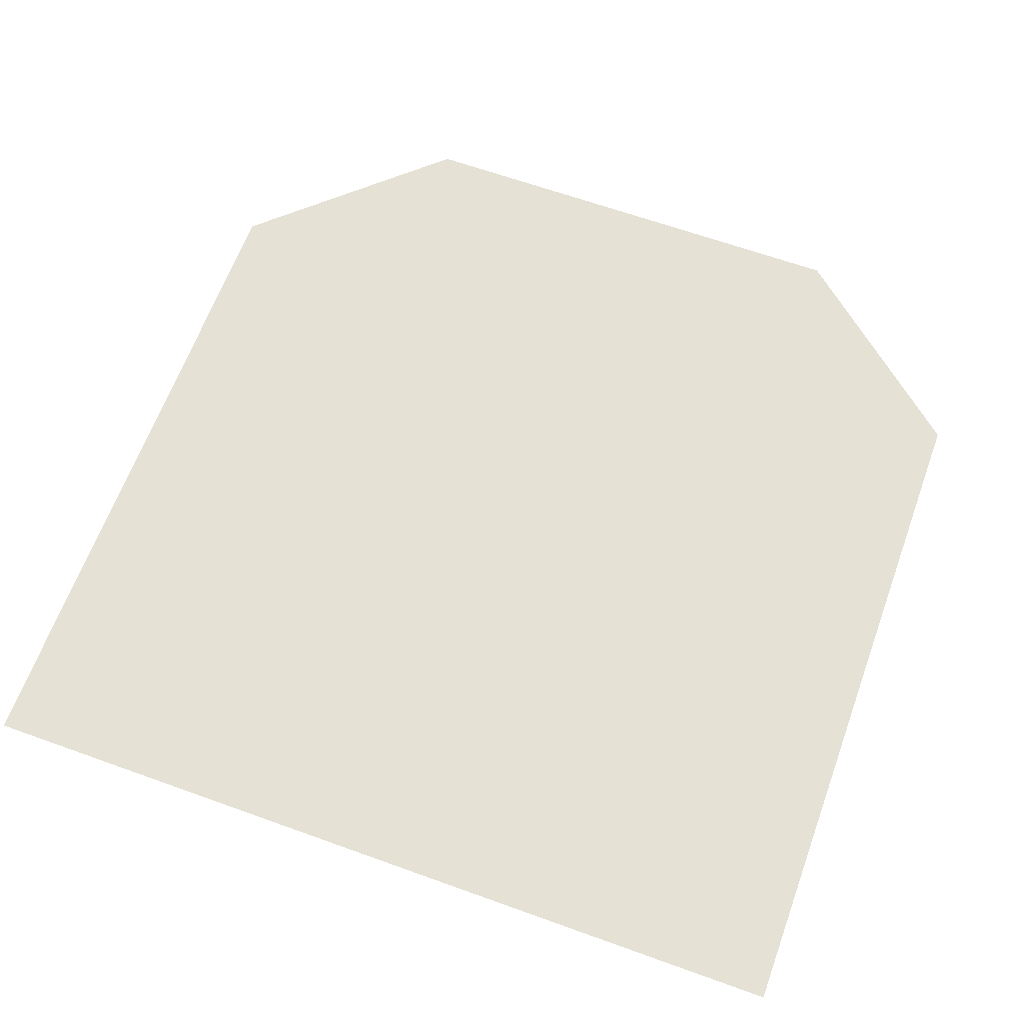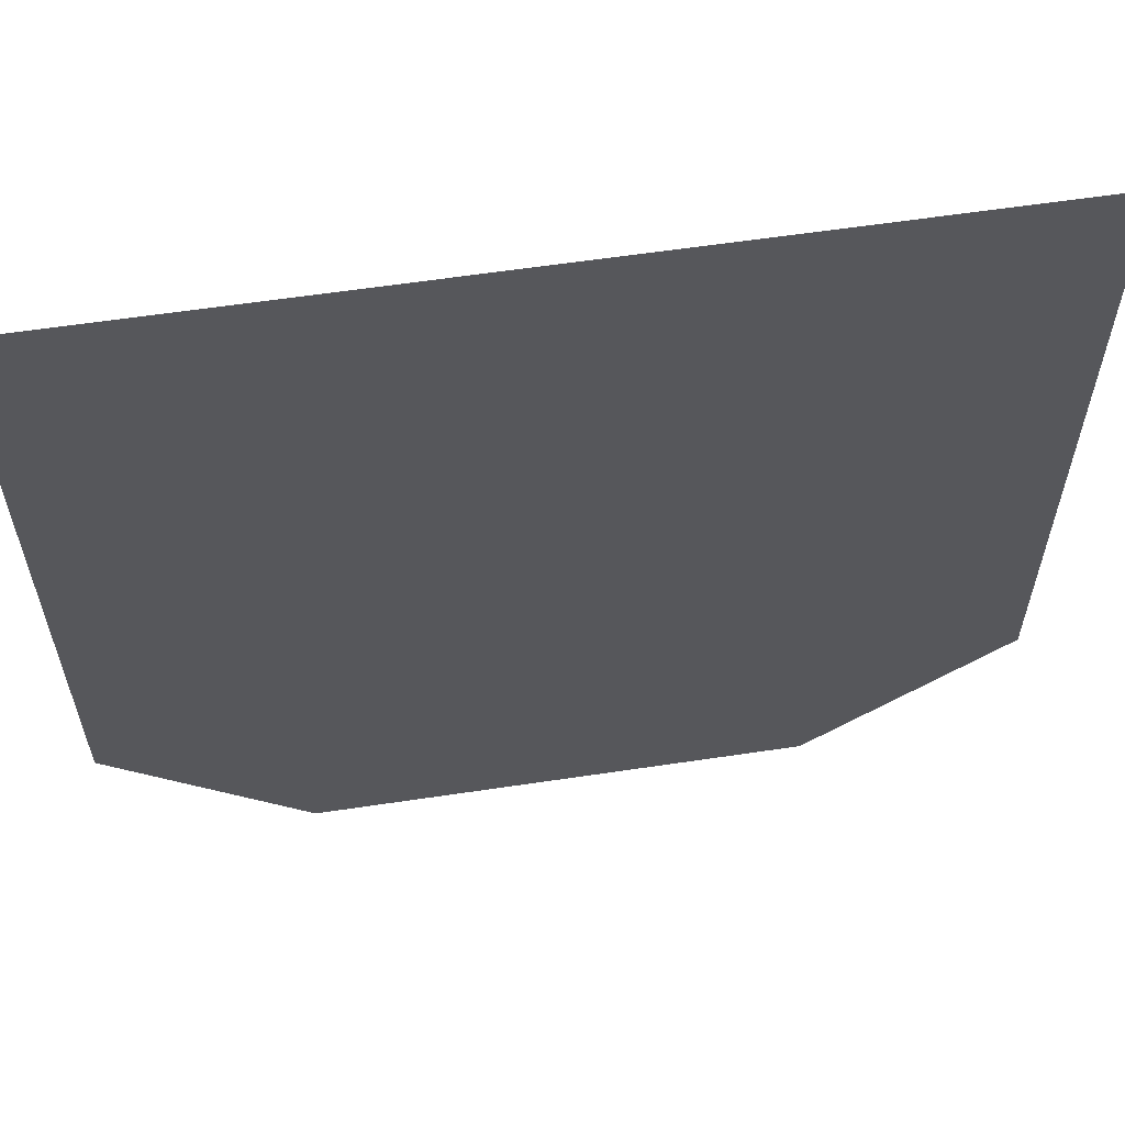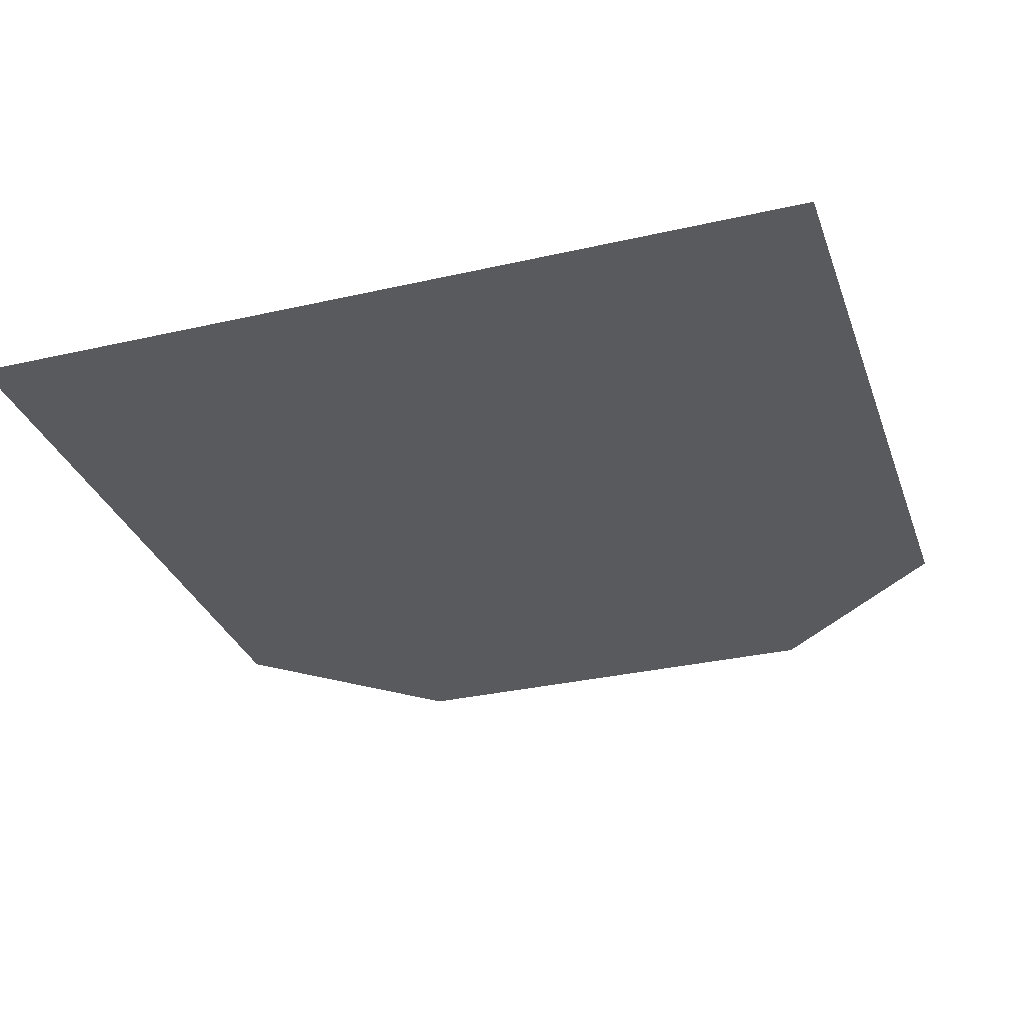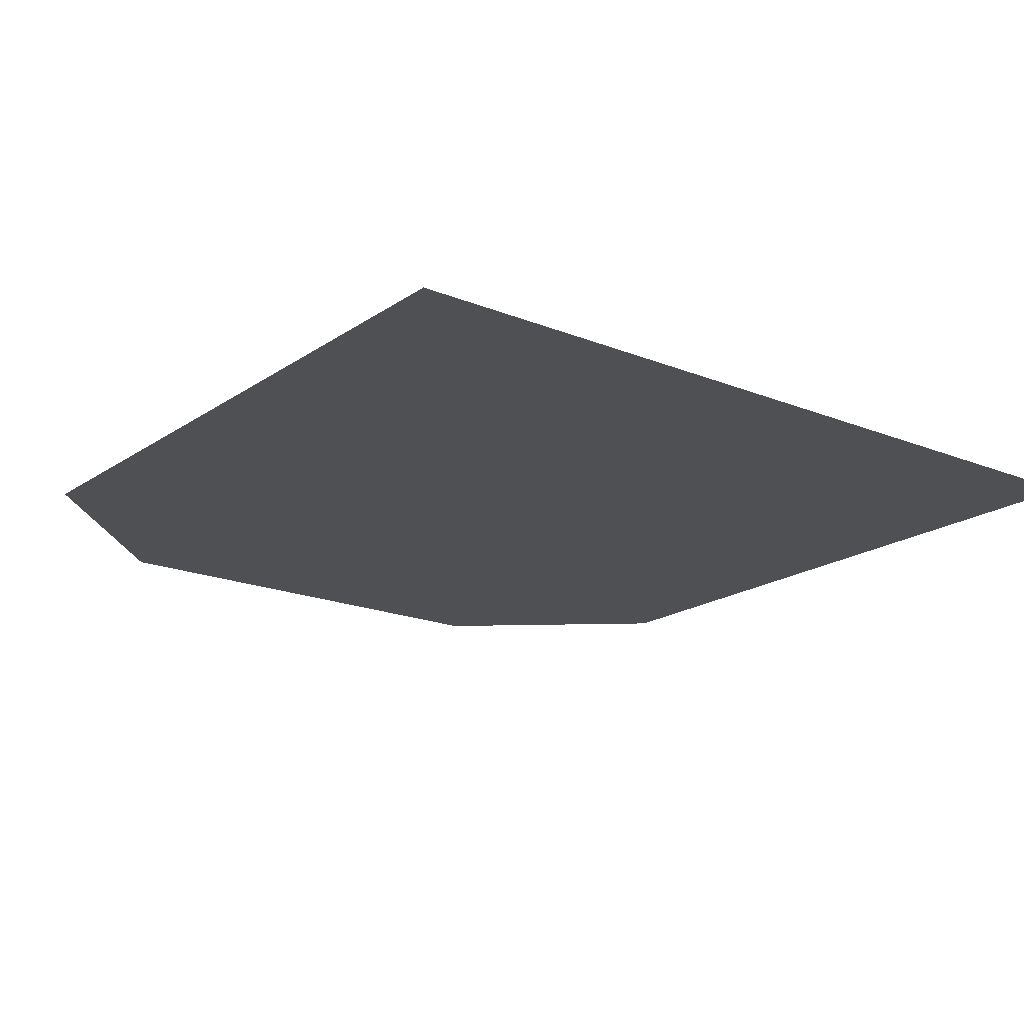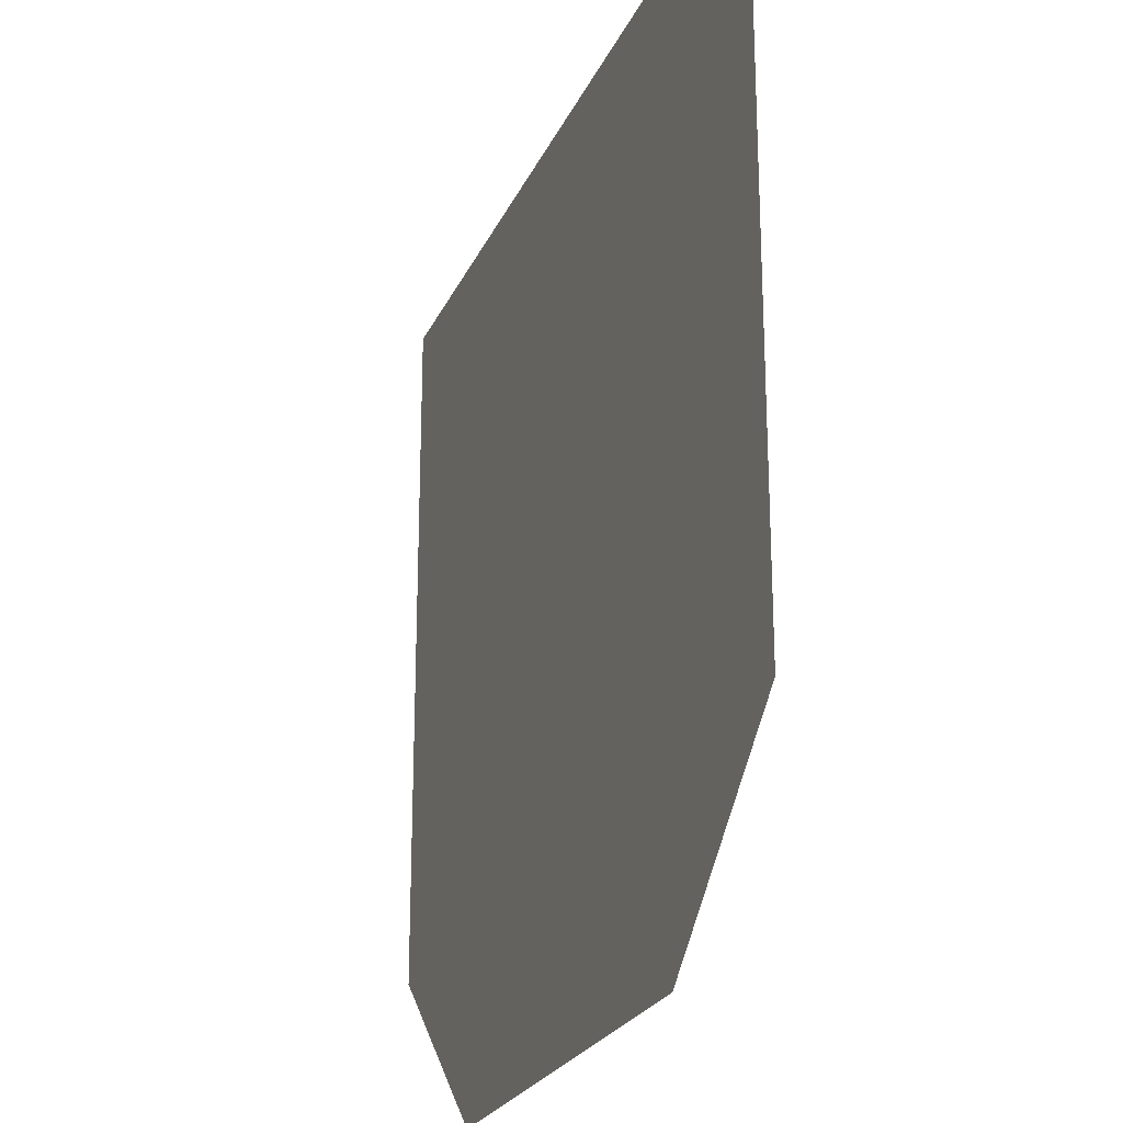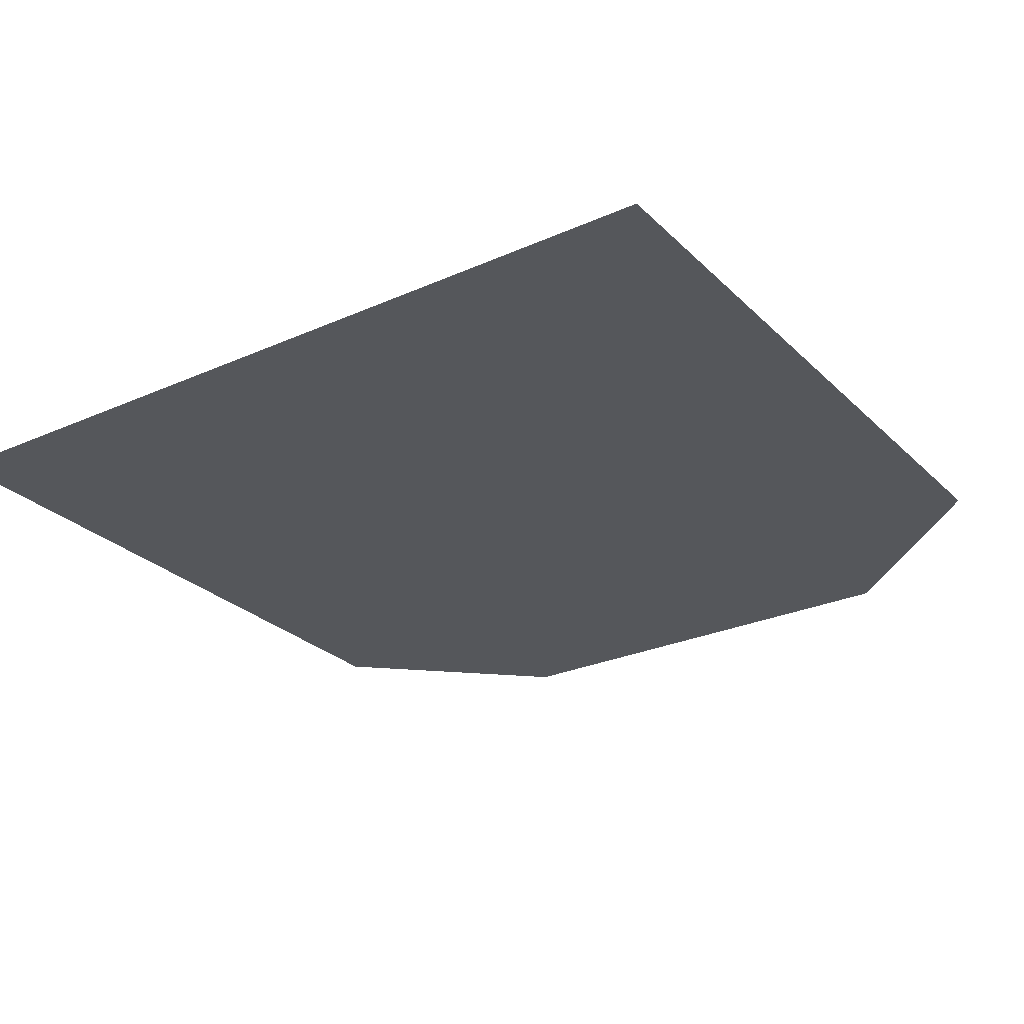
<metadata>
{"format":"obj","ext":"obj","renderer":"f3d","projection":"perspective","resolution":1024,"background":"white","views":[{"elev":64.2,"azim":-160.0,"up":"+Z"},{"elev":60.6,"azim":171.3,"up":"+Y"},{"elev":-31.6,"azim":-162.0,"up":"+Z"},{"elev":-18.7,"azim":142.2,"up":"+Z"},{"elev":-23.7,"azim":-109.5,"up":"+Y"},{"elev":-27.0,"azim":-145.4,"up":"+Z"}]}
</metadata>
<code>
v -0.2656 0.1016 0
v -0.5 -0.3047 0
v -0.5 0.1016 0
v -0.2734 0.5 0
v 0.5 0.5 0
v 0.5 0.1016 0
v -0.2734 -0.5 0
v -0.5 0.5 0
v 0.5 -0.2969 0
v 0.2812 -0.5 0
f 1 2 3
f 1 6 7
f 1 7 2
f 7 6 9
f 7 9 10
f 1 3 4
f 1 4 5
f 1 5 6
f 3 8 4

</code>
